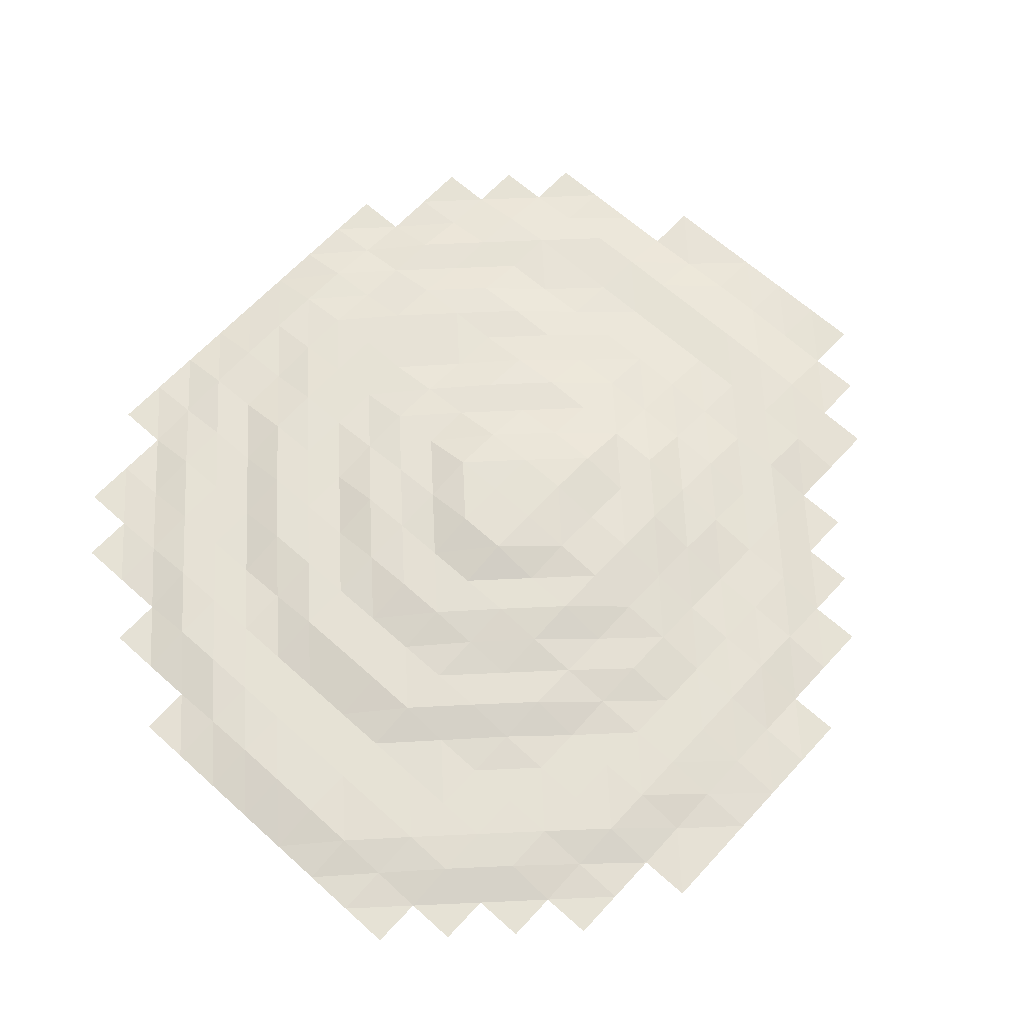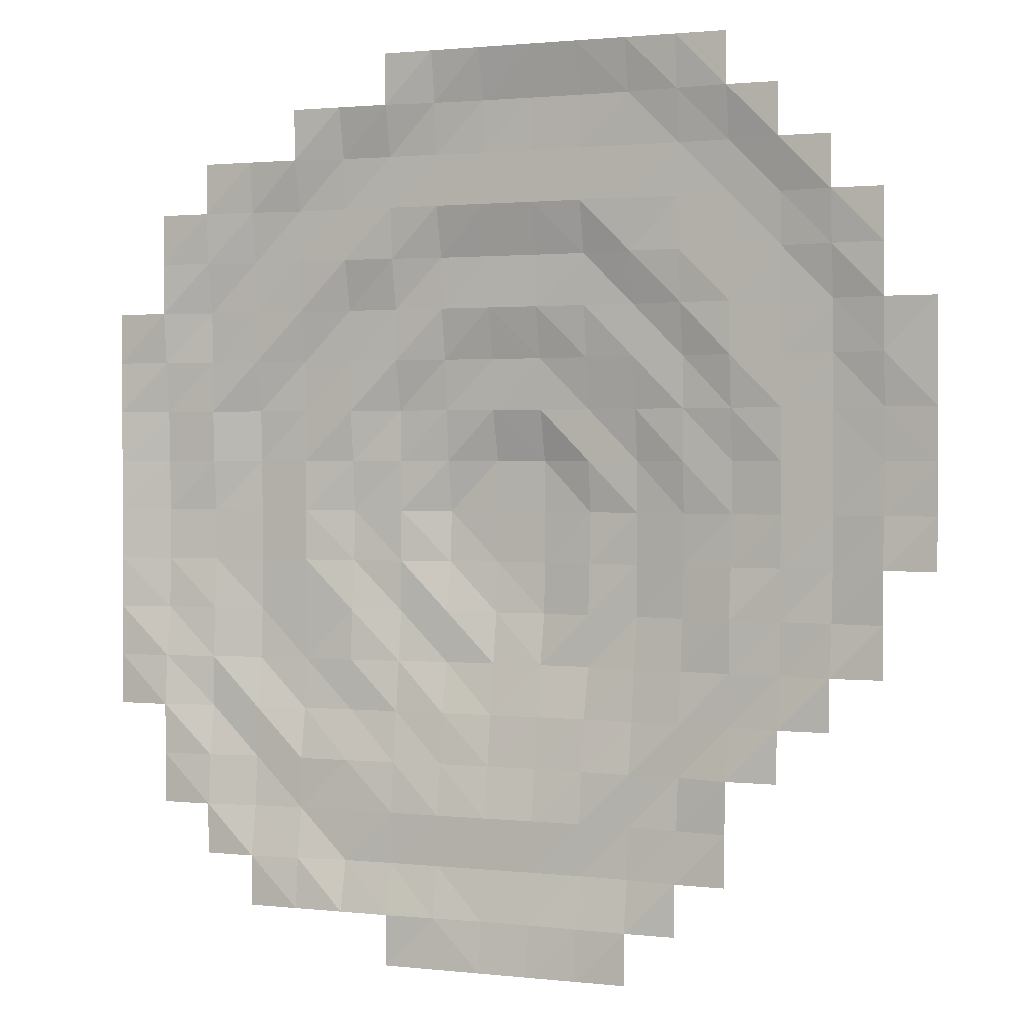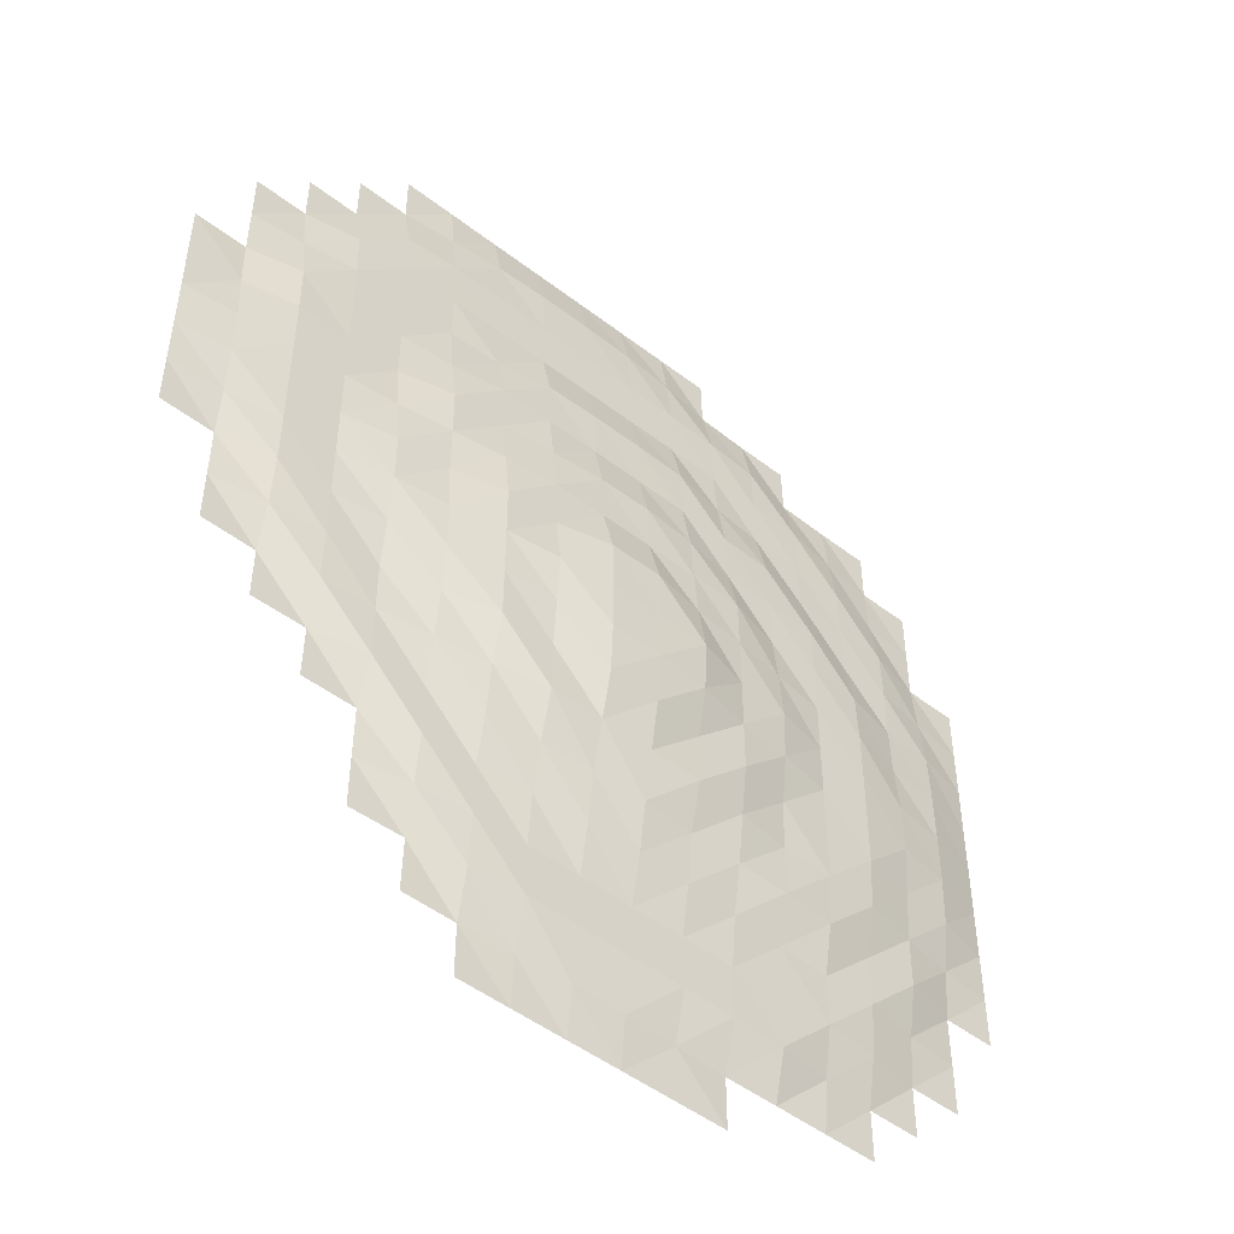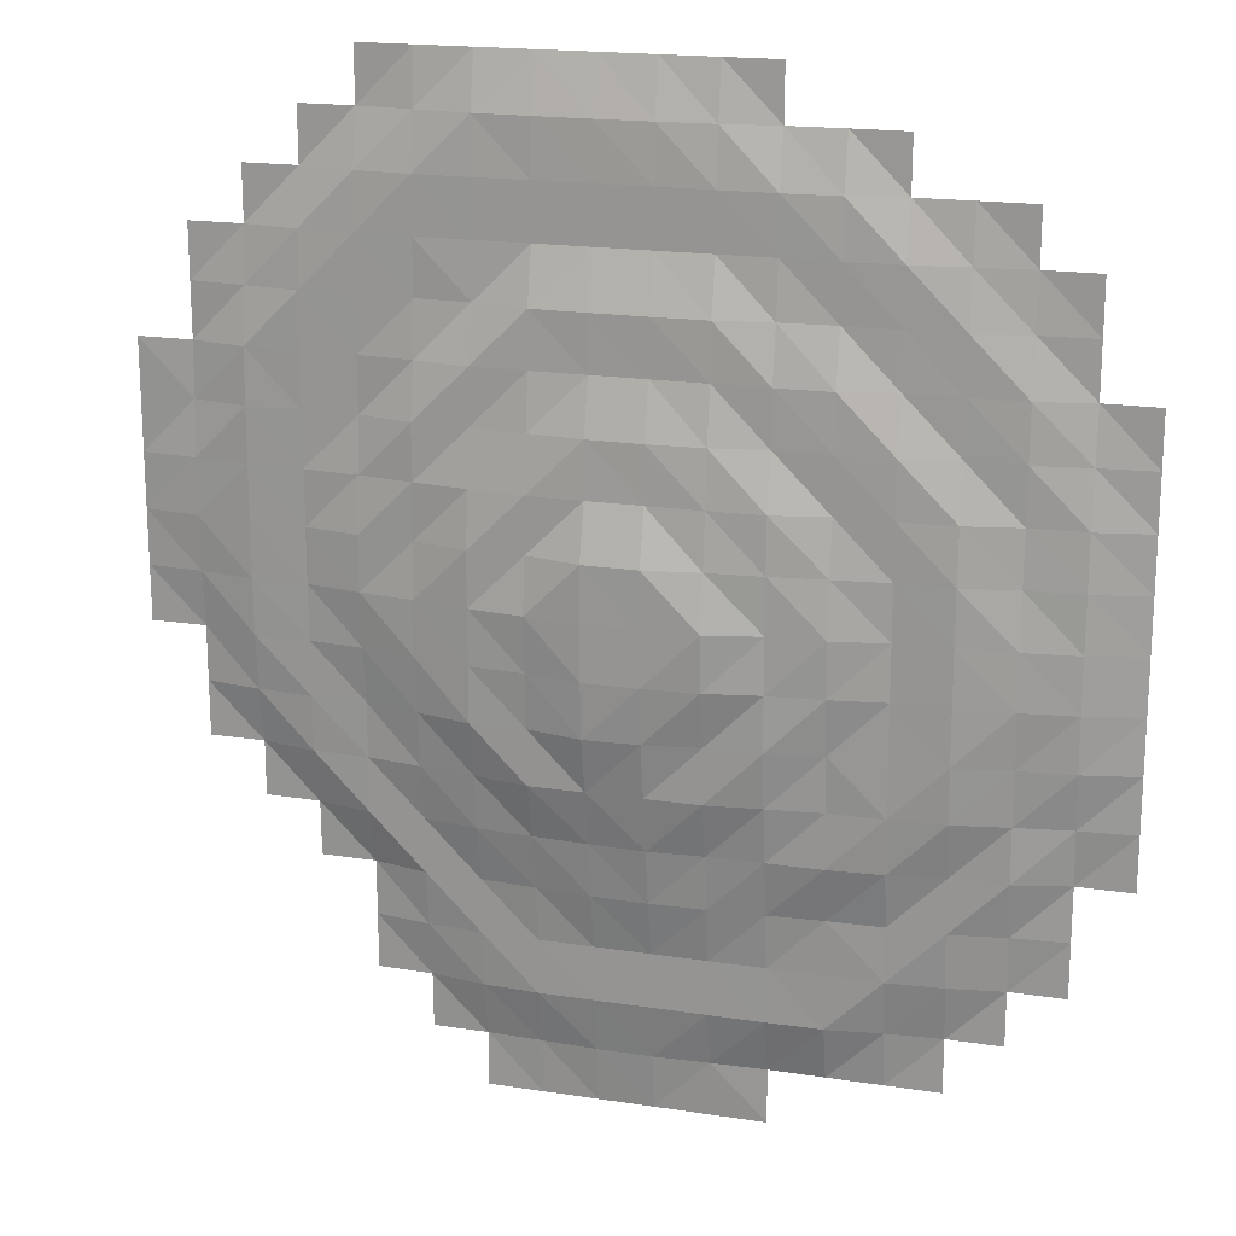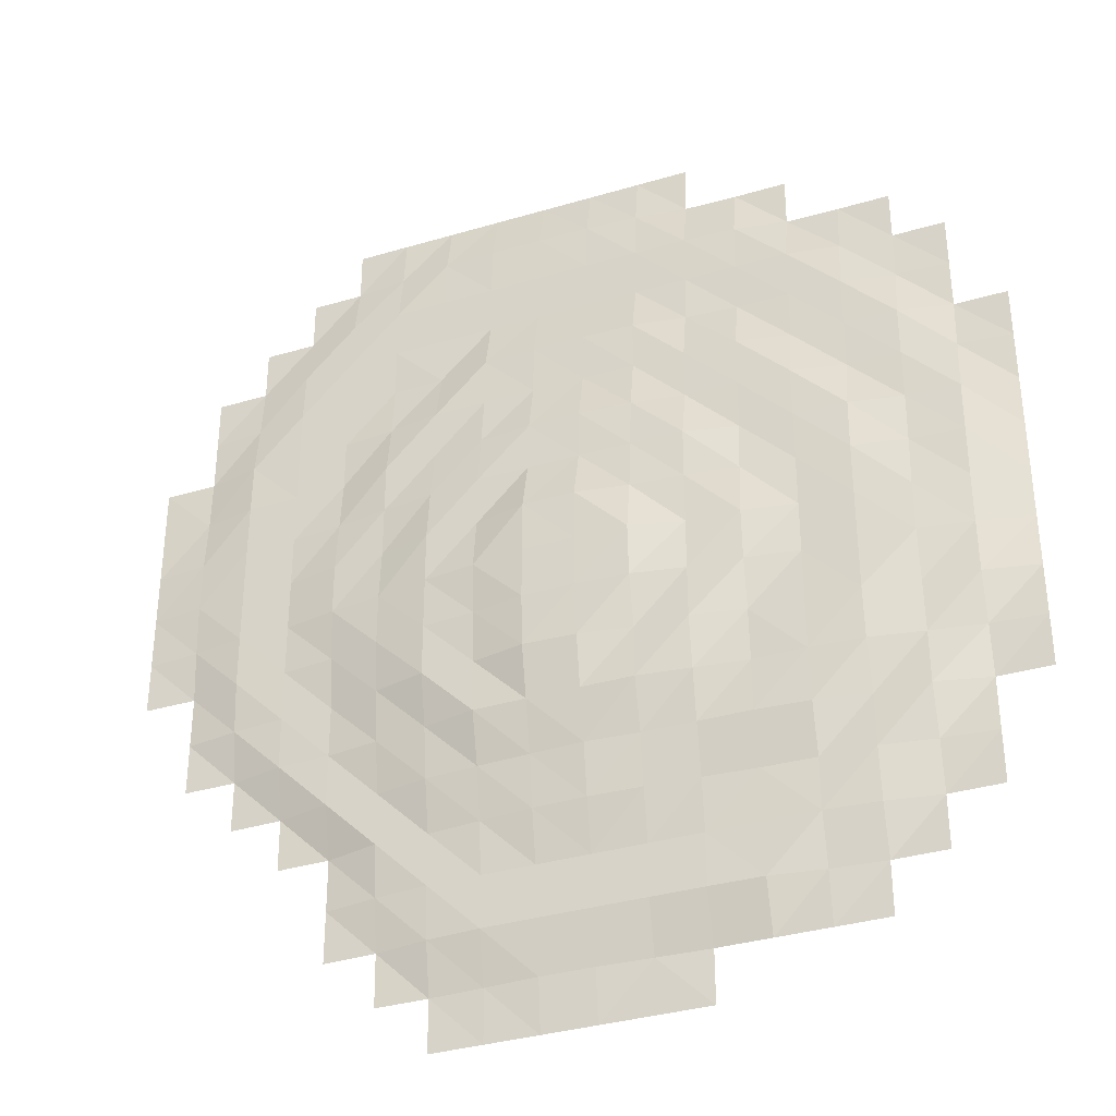
<metadata>
{"format":"obj","ext":"obj","renderer":"f3d","projection":"perspective","resolution":1024,"background":"white","views":[{"elev":63.9,"azim":42.4,"up":"+Y"},{"elev":1.3,"azim":22.4,"up":"+Z"},{"elev":-49.5,"azim":139.6,"up":"+Z"},{"elev":18.5,"azim":-163.5,"up":"+Z"},{"elev":-35.3,"azim":-158.5,"up":"+Z"}]}
</metadata>
<code>
v -183.2 2e-06 325.7
v -101.8 0.9954 325.7
v -20.36 8.53 325.7
v 61.07 9.139 325.7
v 142.5 3.977 325.7
v 223.9 2e-06 325.7
v -264.6 2e-06 244.3
v -183.2 9.516 244.3
v -101.8 9.993 244.3
v -20.36 9.993 244.3
v 61.07 9.993 244.3
v 142.5 9.993 244.3
v 223.9 7.41 244.3
v 305.4 2e-06 244.3
v -346.1 2e-06 162.9
v -264.6 8.79 162.9
v -183.2 10.84 162.9
v -101.8 19.98 162.9
v -20.36 19.99 162.9
v 61.07 19.99 162.9
v 142.5 13.45 162.9
v 223.9 9.989 162.9
v 305.4 2e-06 162.9
v -346.1 2e-06 81.43
v -264.6 9.993 81.43
v -183.2 19.98 81.43
v -101.8 29.13 81.43
v -20.36 29.98 81.43
v 61.07 29.95 81.43
v 142.5 19.98 81.43
v 223.9 9.993 81.43
v 305.4 4.438 81.43
v -346.1 2e-06 0.000244
v -264.7 14.93 0.006104
v -183.2 19.99 0.000244
v -101.8 29.98 0.000244
v -20.36 39.97 0.000244
v 61.07 34.99 0.001465
v 142.6 22.95 -0.02881
v 223.9 9.993 0.000244
v 305.4 3.169 0.000244
v -346.1 2e-06 -81.43
v -264.7 12.34 -81.47
v -183.2 19.99 -81.43
v -101.8 29.92 -81.43
v -20.36 36.38 -81.43
v 61.07 29.98 -81.43
v 142.5 19.81 -81.43
v 223.9 9.967 -81.43
v 305.4 2e-06 -81.43
v -346.1 2e-06 -162.9
v -264.6 9.788 -162.9
v -183.2 17.06 -162.9
v -101.8 19.98 -162.9
v -20.37 23.34 -163
v 61.07 19.94 -162.9
v 142.5 10.07 -162.9
v 223.9 0.7698 -162.9
v -264.6 2e-06 -244.3
v -183.2 9.98 -244.3
v -101.8 9.993 -244.3
v -20.36 9.993 -244.3
v 61.07 9.993 -244.3
v 142.5 6.052 -244.3
v -183.2 2e-06 -325.7
v -101.8 2e-06 -325.7
v -20.36 3.441 -325.7
v 61.07 1.564 -325.7
v 142.5 2e-06 -325.7
v 101.8 7.994 325.7
v 183.2 2e-06 325.7
v -264.6 2e-06 285
v -305.4 2e-06 244.3
v -183.2 0.769 285
v -223.9 3.801 244.3
v -101.8 9.772 285
v -142.5 9.986 244.3
v -20.36 9.992 285
v -61.07 9.993 244.3
v 61.07 9.992 285
v 20.36 9.993 244.3
v 142.5 9.846 285
v 101.8 9.993 244.3
v 223.9 2e-06 285
v 183.2 9.94 244.3
v 264.6 2e-06 244.3
v -264.6 2.252 203.6
v -305.4 2e-06 162.9
v -183.2 9.992 203.6
v -223.9 9.991 162.9
v -101.8 13.09 203.6
v -142.5 18.95 162.9
v -20.36 19.8 203.6
v -61.07 19.99 162.9
v 61.07 18.95 203.6
v 20.36 20.02 162.9
v 142.5 9.993 203.6
v 101.8 19.91 162.9
v 223.9 9.863 203.6
v 183.2 9.993 162.9
v 305.4 2e-06 203.6
v 264.6 8.956 162.9
v 346.1 2e-06 162.9
v -346.1 2e-06 122.1
v -264.6 9.936 122.1
v -305.4 7.857 81.43
v -183.2 19.25 122.1
v -223.9 17.95 81.43
v -101.8 20.46 122.1
v -142.5 19.99 81.43
v -20.36 28.95 122.1
v -61.07 29.98 81.43
v 61.07 24.69 122.1
v 20.36 29.98 81.43
v 142.5 19.78 122.1
v 101.8 25.38 81.43
v 223.9 9.993 122.1
v 183.2 13.89 81.43
v 305.4 1.363 122.1
v 264.6 9.944 81.43
v 346.1 2e-06 81.43
v -346.1 2e-06 40.71
v -264.7 11.53 40.72
v -305.4 9.708 0.000244
v -183.2 19.99 40.71
v -223.9 19.96 0.000244
v -101.8 29.98 40.71
v -142.5 27.75 0.000244
v -20.36 39.93 40.71
v -61.07 39.87 0.000244
v 61.07 29.98 40.71
v 20.36 39.97 0.000244
v 142.5 19.99 40.71
v 101.8 29.98 0.000244
v 223.9 9.993 40.71
v 183.2 17.57 0.000244
v 305.4 4.941 40.71
v 264.6 9.897 0.000244
v 346.1 2e-06 0.000244
v -346.1 2e-06 -40.71
v -264.7 15.29 -40.73
v -305.4 8.519 -81.43
v -183.2 19.99 -40.71
v -223.9 19.7 -81.43
v -101.8 29.98 -40.71
v -142.5 21.74 -81.43
v -20.36 39.97 -40.71
v -61.07 29.98 -81.43
v 61.07 32.54 -40.72
v 20.37 38.12 -81.44
v 142.7 22.81 -40.78
v 101.9 29.72 -81.55
v 223.9 9.993 -40.71
v 183.2 10.23 -81.43
v 305.4 2e-06 -40.71
v 264.6 6.388 -81.43
v -346.1 2e-06 -122.1
v -264.6 9.992 -122.1
v -305.4 2e-06 -162.9
v -183.2 19.94 -122.1
v -223.9 9.993 -162.9
v -101.8 24.89 -122.1
v -142.5 19.75 -162.9
v -20.36 29.97 -122.1
v -61.08 20.42 -162.9
v 61.15 29.64 -122.2
v 20.38 21.8 -162.9
v 142.5 15.86 -122.1
v 101.8 17.45 -162.9
v 223.9 8.905 -122.1
v 183.2 9.885 -162.9
v 305.4 2e-06 -122.1
v 264.6 2e-06 -162.9
v -264.6 3.216 -203.6
v -305.4 2e-06 -244.3
v -183.2 9.993 -203.6
v -223.9 6.724 -244.3
v -101.8 13.73 -203.6
v -142.5 9.993 -244.3
v -20.36 17.69 -203.6
v -61.07 9.993 -244.3
v 61.07 13.6 -203.6
v 20.36 9.993 -244.3
v 142.5 9.984 -203.6
v 101.8 9.986 -244.3
v 223.9 2e-06 -203.6
v 183.2 2e-06 -244.3
v -264.6 2e-06 -285
v -183.2 3.473 -285
v -223.9 2e-06 -325.7
v -101.8 9.966 -285
v -142.5 2e-06 -325.7
v -20.36 9.992 -285
v -61.07 1.536 -325.7
v 61.07 9.838 -285
v 20.36 3.51 -325.7
v 142.5 1.176 -285
v 101.8 2e-06 -325.7
v -101.8 2e-06 -366.4
v -20.36 2e-06 -366.4
v 61.07 2e-06 -366.4
v -101.8 2e-06 366.4
v -142.5 2e-06 325.7
v -20.36 2e-06 366.4
v -61.07 6.191 325.7
v 61.07 2e-06 366.4
v 20.36 9.162 325.7
v 142.5 2e-06 366.4
v -61.07 2e-06 366.4
v 20.36 2e-06 366.4
v 101.8 2e-06 366.4
v 183.2 2e-06 366.4
v -223.9 2e-06 285
v -142.5 8.036 285
v -61.07 9.978 285
v 20.36 9.993 285
v 101.8 9.985 285
v 183.2 7.509 285
v 264.6 2e-06 285
v -305.4 2e-06 203.6
v -223.9 9.594 203.6
v -142.5 9.993 203.6
v -61.07 19.15 203.6
v 20.36 19.77 203.6
v 101.8 11.53 203.6
v 183.2 9.993 203.6
v 264.6 3.834 203.6
v -305.4 3.676 122.1
v -223.9 10.35 122.1
v -142.5 19.99 122.1
v -61.07 26.63 122.1
v 20.36 28.47 122.1
v 101.8 19.99 122.1
v 183.2 9.993 122.1
v 264.6 9.815 122.1
v 346.1 2e-06 122.1
v -305.4 9.269 40.71
v -223.9 19.8 40.71
v -142.5 24.66 40.71
v -61.08 33.39 40.72
v 20.36 39.65 40.72
v 101.8 29.89 40.72
v 183.2 17.54 40.71
v 264.6 9.957 40.71
v 346.1 2e-06 40.71
v -305.4 9.656 -40.71
v -223.9 19.95 -40.71
v -142.5 26.32 -40.71
v -61.07 37.66 -40.72
v 20.36 39.97 -40.71
v 101.8 29.98 -40.72
v 183.2 14.34 -40.72
v 264.6 9.482 -40.71
v 346.1 2e-06 -40.71
v -305.4 3.499 -122.1
v -223.9 17.48 -122.1
v -142.5 19.99 -122.1
v -61.07 29.81 -122.1
v 20.36 29.97 -122.1
v 101.9 21.7 -122.2
v 183.2 9.993 -122.1
v 264.6 2e-06 -122.1
v -305.4 2e-06 -203.6
v -223.9 9.985 -203.6
v -142.5 11.03 -203.6
v -61.07 16.27 -203.6
v 20.36 16.95 -203.6
v 101.8 10.15 -203.6
v 183.2 0.3124 -203.6
v -223.9 2e-06 -285
v -142.5 9.439 -285
v -61.07 9.991 -285
v 20.36 9.988 -285
v 101.8 7.377 -285
v 183.2 2e-06 -285
v -61.07 2e-06 -366.4
v 20.36 2e-06 -366.4
v 101.8 2e-06 -366.4
f 209 204 205
f 205 204 3
f 202 209 2
f 2 209 205
f 210 206 207
f 207 206 4
f 204 210 3
f 3 210 207
f 208 5 211
f 211 5 70
f 211 70 206
f 206 70 4
f 212 71 208
f 208 71 5
f 213 74 75
f 75 74 8
f 72 213 7
f 7 213 75
f 1 203 74
f 74 203 214
f 203 2 214
f 214 2 76
f 214 76 77
f 77 76 9
f 74 214 8
f 8 214 77
f 2 205 76
f 76 205 215
f 205 3 215
f 215 3 78
f 215 78 79
f 79 78 10
f 76 215 9
f 9 215 79
f 3 207 78
f 78 207 216
f 207 4 216
f 216 4 80
f 216 80 81
f 81 80 11
f 78 216 10
f 10 216 81
f 4 70 80
f 80 70 217
f 5 82 70
f 70 82 217
f 217 82 83
f 83 82 12
f 80 217 11
f 11 217 83
f 71 218 5
f 5 218 82
f 6 84 71
f 71 84 218
f 84 13 218
f 218 13 85
f 218 85 82
f 82 85 12
f 219 86 84
f 84 86 13
f 73 7 220
f 220 7 87
f 220 87 88
f 88 87 16
f 7 75 87
f 87 75 221
f 75 8 221
f 221 8 89
f 221 89 90
f 90 89 17
f 87 221 16
f 16 221 90
f 8 77 89
f 89 77 222
f 77 9 222
f 222 9 91
f 222 91 92
f 92 91 18
f 89 222 17
f 17 222 92
f 9 79 91
f 91 79 223
f 79 10 223
f 223 10 93
f 223 93 94
f 94 93 19
f 91 223 18
f 18 223 94
f 10 81 93
f 93 81 224
f 11 95 81
f 81 95 224
f 224 95 96
f 96 95 20
f 93 224 19
f 19 224 96
f 83 225 11
f 11 225 95
f 83 12 225
f 225 12 97
f 97 21 225
f 225 21 98
f 225 98 95
f 95 98 20
f 12 85 97
f 97 85 226
f 13 99 85
f 85 99 226
f 226 99 100
f 100 99 22
f 226 100 97
f 97 100 21
f 86 227 13
f 13 227 99
f 14 101 86
f 86 101 227
f 101 23 227
f 227 23 102
f 227 102 99
f 99 102 22
f 15 88 104
f 104 88 228
f 88 16 228
f 228 16 105
f 228 105 106
f 106 105 25
f 104 228 24
f 24 228 106
f 16 90 105
f 105 90 229
f 90 17 229
f 229 17 107
f 229 107 108
f 108 107 26
f 105 229 25
f 25 229 108
f 17 92 107
f 107 92 230
f 92 18 230
f 230 18 109
f 230 109 110
f 110 109 27
f 107 230 26
f 26 230 110
f 18 94 109
f 109 94 231
f 94 19 231
f 231 19 111
f 231 111 112
f 112 111 28
f 109 231 27
f 27 231 112
f 96 232 19
f 19 232 111
f 20 113 96
f 96 113 232
f 113 29 232
f 232 29 114
f 111 232 28
f 28 232 114
f 98 233 20
f 20 233 113
f 21 115 98
f 98 115 233
f 115 30 233
f 233 30 116
f 233 116 113
f 113 116 29
f 100 234 21
f 21 234 115
f 100 22 234
f 234 22 117
f 117 31 234
f 234 31 118
f 234 118 115
f 115 118 30
f 22 102 117
f 117 102 235
f 23 119 102
f 102 119 235
f 119 32 235
f 235 32 120
f 117 235 31
f 31 235 120
f 23 103 119
f 119 103 236
f 236 121 119
f 119 121 32
f 24 106 122
f 122 106 237
f 106 25 237
f 237 25 123
f 237 123 124
f 124 123 34
f 122 237 33
f 33 237 124
f 25 108 123
f 123 108 238
f 108 26 238
f 238 26 125
f 238 125 126
f 126 125 35
f 123 238 34
f 34 238 126
f 26 110 125
f 125 110 239
f 110 27 239
f 239 27 127
f 239 127 128
f 128 127 36
f 125 239 35
f 35 239 128
f 27 112 127
f 127 112 240
f 112 28 240
f 240 28 129
f 240 129 130
f 130 129 37
f 127 240 36
f 36 240 130
f 114 241 28
f 28 241 129
f 29 131 114
f 114 131 241
f 131 38 241
f 241 38 132
f 129 241 37
f 37 241 132
f 116 242 29
f 29 242 131
f 30 133 116
f 116 133 242
f 133 39 242
f 242 39 134
f 242 134 131
f 131 134 38
f 118 243 30
f 30 243 133
f 31 135 118
f 118 135 243
f 243 135 136
f 136 135 40
f 243 136 133
f 133 136 39
f 31 120 135
f 135 120 244
f 32 137 120
f 120 137 244
f 244 137 138
f 138 137 41
f 135 244 40
f 40 244 138
f 121 245 32
f 32 245 137
f 137 245 41
f 41 245 139
f 33 124 140
f 140 124 246
f 124 34 246
f 246 34 141
f 141 43 246
f 246 43 142
f 246 142 140
f 140 142 42
f 34 126 141
f 141 126 247
f 126 35 247
f 247 35 143
f 247 143 144
f 144 143 44
f 247 144 141
f 141 144 43
f 128 248 35
f 35 248 143
f 36 145 128
f 128 145 248
f 145 45 248
f 248 45 146
f 248 146 143
f 143 146 44
f 130 249 36
f 36 249 145
f 37 147 130
f 130 147 249
f 147 46 249
f 249 46 148
f 249 148 145
f 145 148 45
f 37 132 147
f 147 132 250
f 132 38 250
f 250 38 149
f 250 149 150
f 150 149 47
f 250 150 147
f 147 150 46
f 38 134 149
f 149 134 251
f 134 39 251
f 251 39 151
f 251 151 152
f 152 151 48
f 149 251 47
f 47 251 152
f 39 136 151
f 151 136 252
f 136 40 252
f 252 40 153
f 252 153 154
f 154 153 49
f 151 252 48
f 48 252 154
f 40 138 153
f 153 138 253
f 138 41 253
f 253 41 155
f 253 155 156
f 156 155 50
f 153 253 49
f 49 253 156
f 41 139 155
f 155 139 254
f 142 255 42
f 42 255 157
f 43 158 142
f 142 158 255
f 158 52 255
f 255 52 159
f 255 159 157
f 157 159 51
f 144 256 43
f 43 256 158
f 44 160 144
f 144 160 256
f 160 53 256
f 256 53 161
f 256 161 158
f 158 161 52
f 44 146 160
f 160 146 257
f 45 162 146
f 146 162 257
f 162 54 257
f 257 54 163
f 257 163 160
f 160 163 53
f 148 258 45
f 45 258 162
f 46 164 148
f 148 164 258
f 164 55 258
f 258 55 165
f 258 165 162
f 162 165 54
f 150 259 46
f 46 259 164
f 150 47 259
f 259 47 166
f 259 166 167
f 167 166 56
f 164 259 55
f 55 259 167
f 47 152 166
f 166 152 260
f 152 48 260
f 260 48 168
f 260 168 169
f 169 168 57
f 166 260 56
f 56 260 169
f 48 154 168
f 168 154 261
f 154 49 261
f 261 49 170
f 261 170 171
f 171 170 58
f 168 261 57
f 57 261 171
f 49 156 170
f 170 156 262
f 156 50 262
f 262 50 172
f 170 262 58
f 58 262 173
f 52 174 159
f 159 174 263
f 174 59 263
f 263 59 175
f 161 264 52
f 52 264 174
f 53 176 161
f 161 176 264
f 176 60 264
f 264 60 177
f 264 177 174
f 174 177 59
f 163 265 53
f 53 265 176
f 54 178 163
f 163 178 265
f 178 61 265
f 265 61 179
f 176 265 60
f 60 265 179
f 165 266 54
f 54 266 178
f 55 180 165
f 165 180 266
f 180 62 266
f 266 62 181
f 266 181 178
f 178 181 61
f 55 167 180
f 180 167 267
f 167 56 267
f 267 56 182
f 267 182 183
f 183 182 63
f 180 267 62
f 62 267 183
f 56 169 182
f 182 169 268
f 169 57 268
f 268 57 184
f 268 184 185
f 185 184 64
f 182 268 63
f 63 268 185
f 57 171 184
f 184 171 269
f 171 58 269
f 269 58 186
f 184 269 64
f 64 269 187
f 177 270 59
f 59 270 188
f 60 189 177
f 177 189 270
f 189 65 270
f 270 65 190
f 179 271 60
f 60 271 189
f 179 61 271
f 271 61 191
f 191 66 271
f 271 66 192
f 271 192 189
f 189 192 65
f 61 181 191
f 191 181 272
f 181 62 272
f 272 62 193
f 193 67 272
f 272 67 194
f 272 194 191
f 191 194 66
f 62 183 193
f 193 183 273
f 183 63 273
f 273 63 195
f 273 195 196
f 196 195 68
f 193 273 67
f 67 273 196
f 63 185 195
f 195 185 274
f 185 64 274
f 274 64 197
f 274 197 198
f 198 197 69
f 195 274 68
f 68 274 198
f 64 187 197
f 197 187 275
f 66 194 199
f 199 194 276
f 67 200 194
f 194 200 276
f 67 196 200
f 200 196 277
f 196 68 277
f 277 68 201
f 68 198 201
f 201 198 278

</code>
